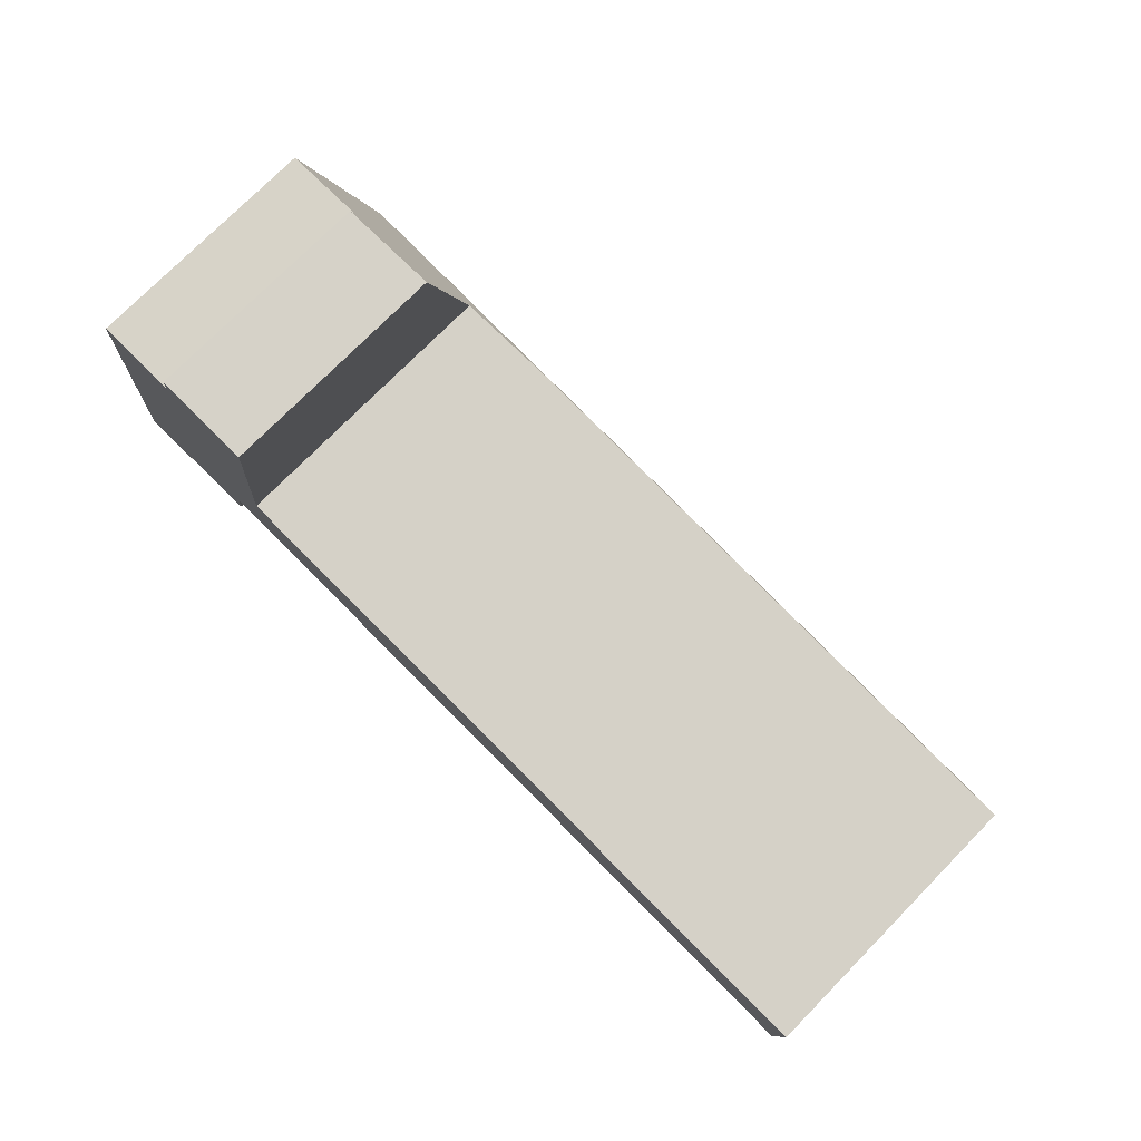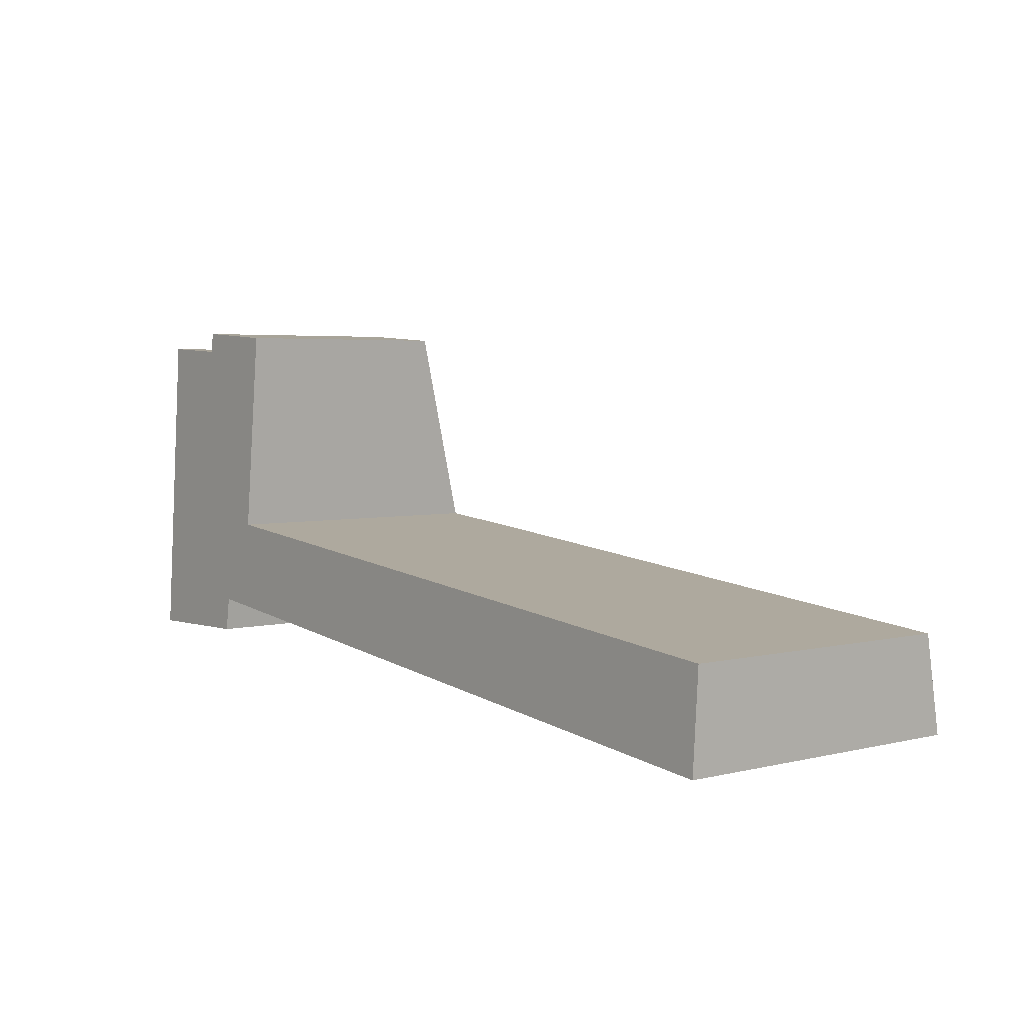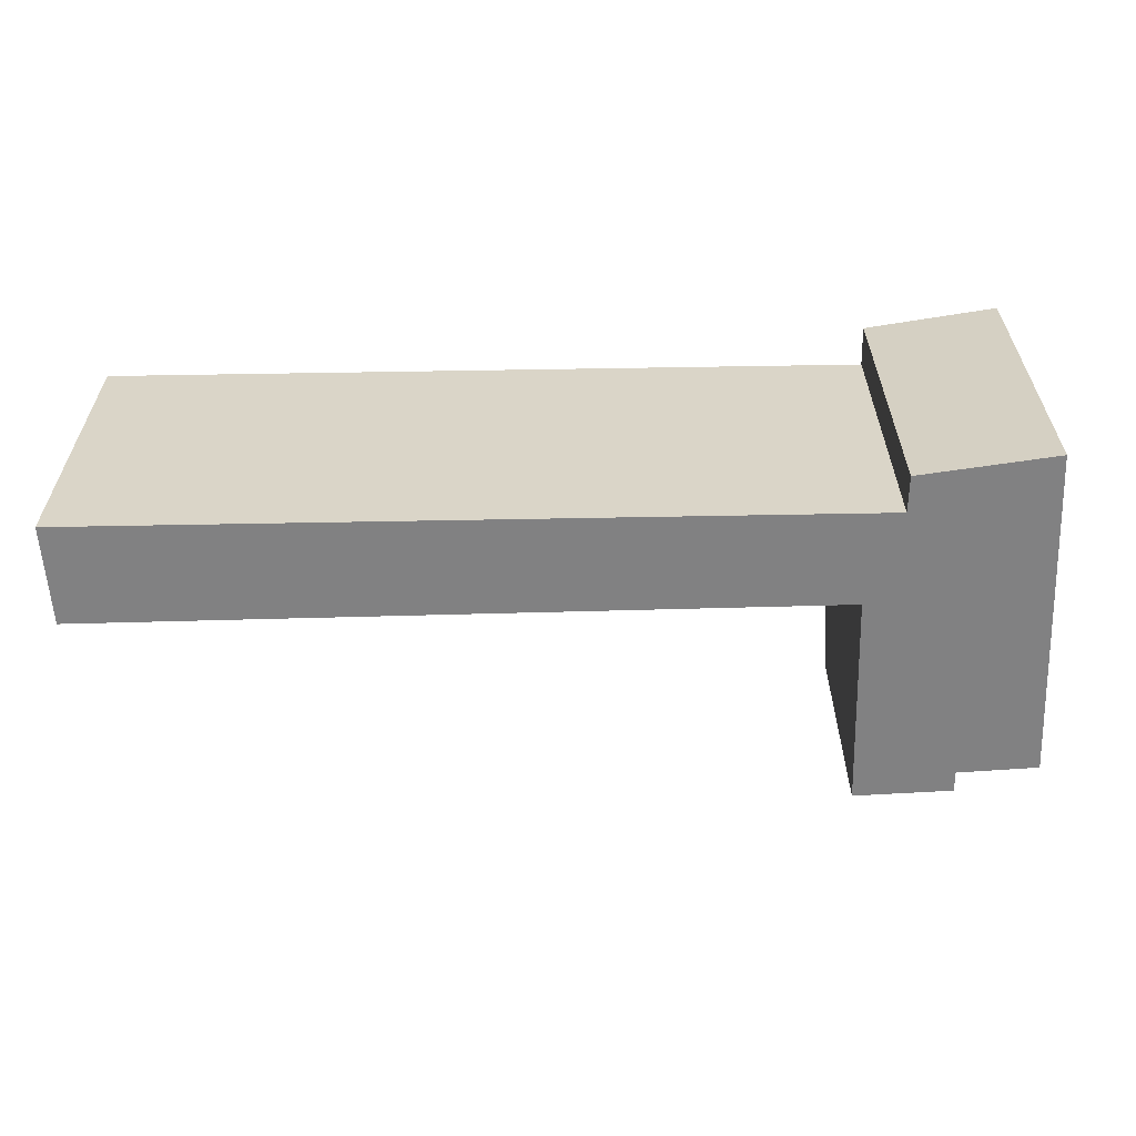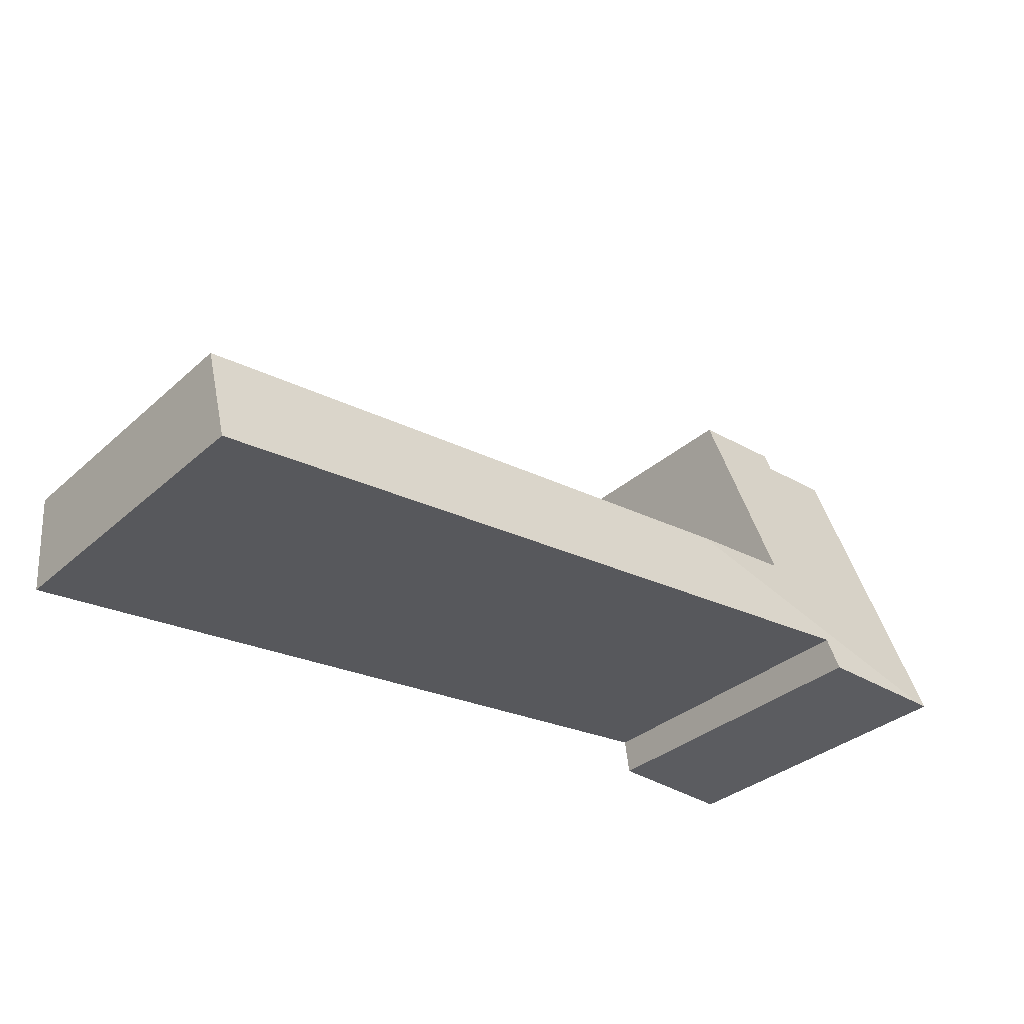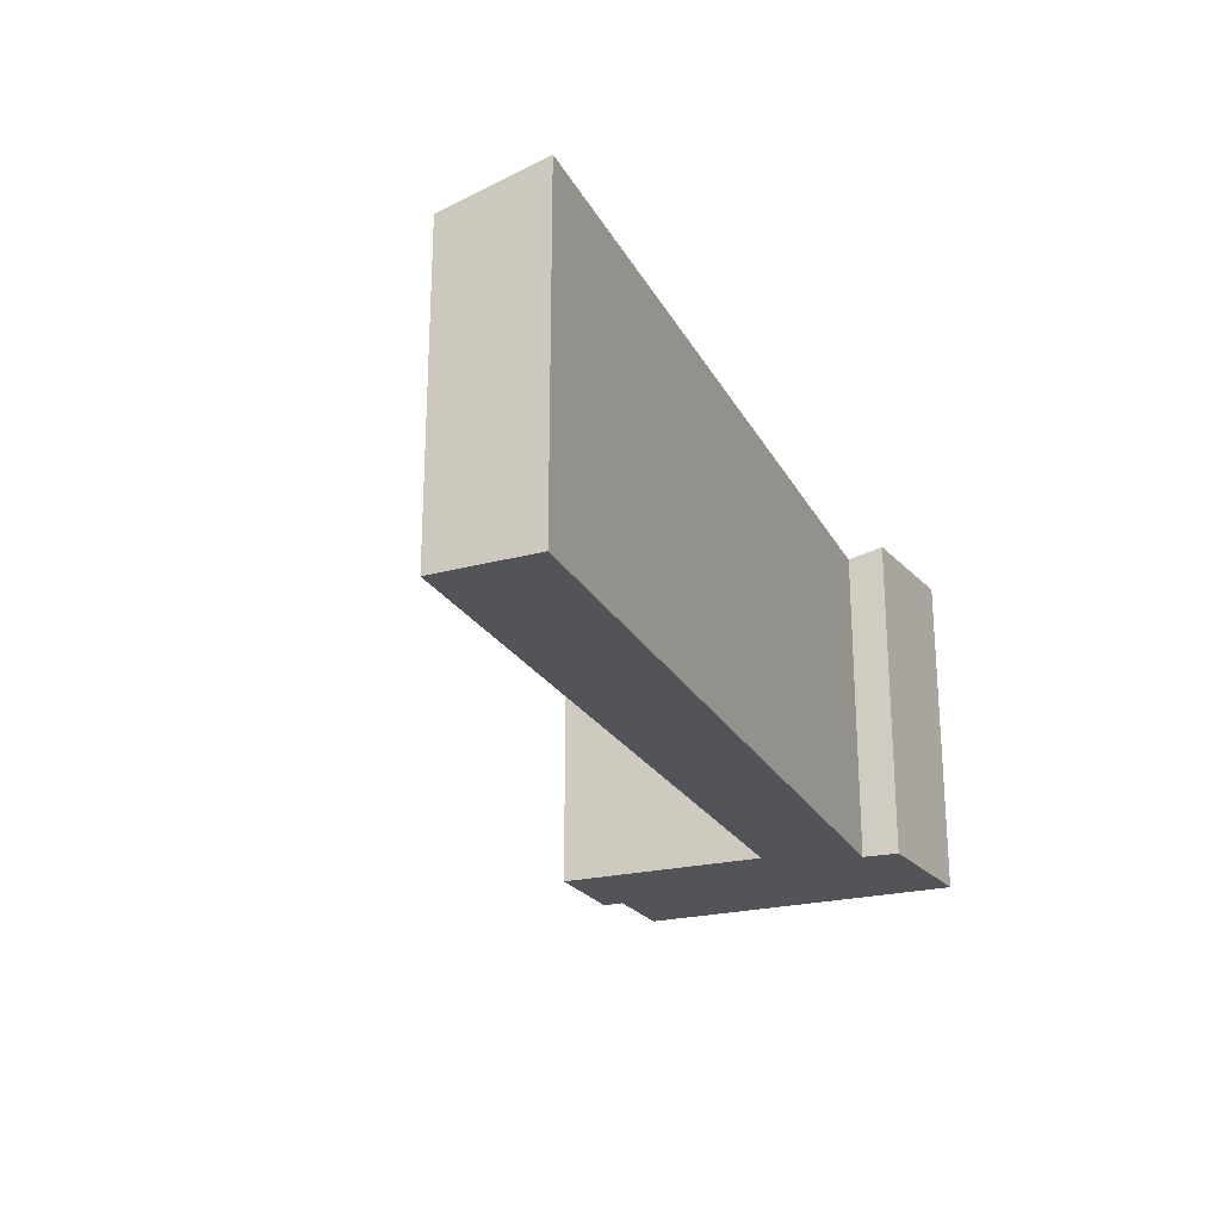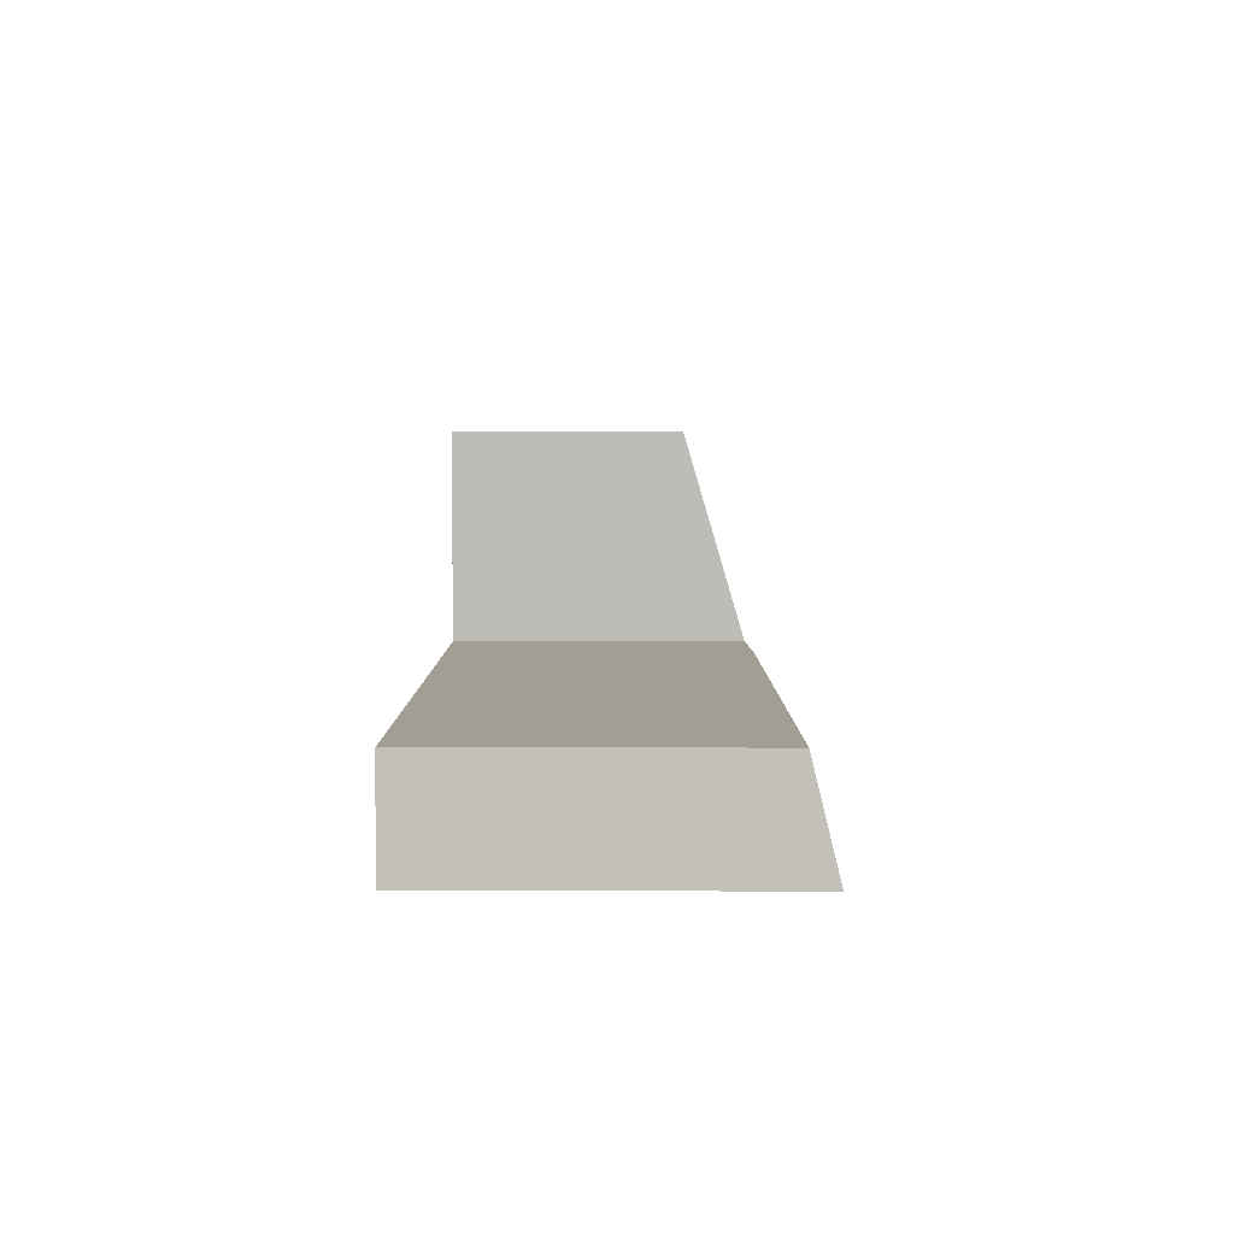
<metadata>
{"format":"obj","ext":"obj","renderer":"f3d","projection":"perspective","resolution":1024,"background":"white","views":[{"elev":75.8,"azim":44.6,"up":"+Z"},{"elev":4.0,"azim":51.1,"up":"+Z"},{"elev":-60.5,"azim":-172.6,"up":"+Y"},{"elev":-33.6,"azim":140.1,"up":"+Z"},{"elev":-23.4,"azim":118.5,"up":"+Y"},{"elev":-0.6,"azim":90.1,"up":"+Z"}]}
</metadata>
<code>
v  12.69 4.187 0.753
v  12.6 4.527 -0.638
v  4.116 4.164 1.621
v  3.04 4.48 0.419
v  1.956 4.475 0.539
v  0.122 4.645 0.003
v  1.882 4.597 0.043
v  2.883 3.247 4.71
v  1.51 3.305 4.512
v  1.532 3.22 4.799
v  0 4.646 2.845e-16
v  0.402 3.288 4.57
v  2.576 4.118 1.777
v  3.04 4.132 1.73
v  1.882 -2.633e-18 0.043
v  0 0 0
v  0.122 -1.837e-19 0.003
v  12.6 3.907e-17 -0.638
v  3.04 -2.566e-17 0.419
v  1.956 -3.3e-17 0.539
v  0.402 -2.798e-16 4.57
v  1.51 -2.763e-16 4.512
v  1.532 -2.939e-16 4.799
v  2.883 -2.884e-16 4.71
v  2.576 -1.088e-16 1.777
v  4.116 -9.926e-17 1.621
v  12.69 -4.611e-17 0.753
v  3.04 -1.059e-16 1.73
g defaultobject
f 1 2 3
f 4 3 2
f 5 3 4
f 6 3 5
f 7 6 5
f 8 9 10
f 9 11 12
f 11 9 8
f 11 8 13
f 11 13 14
f 11 14 3
f 11 3 6
f 15 6 7
f 6 15 11
f 11 15 16
f 16 15 17
f 18 4 2
f 4 18 19
f 4 19 5
f 5 19 20
f 16 12 11
f 12 16 21
f 22 10 9
f 10 22 23
f 12 22 9
f 22 12 21
f 10 24 8
f 24 10 23
f 25 14 13
f 14 25 3
f 3 25 1
f 1 25 26
f 1 26 27
f 26 25 28
f 8 25 13
f 25 8 24
f 1 18 2
f 18 1 27
f 5 15 7
f 15 5 20
f 27 19 18
f 19 27 26
f 19 26 20
f 20 26 28
f 23 22 24
f 20 17 15
f 17 20 28
f 17 28 25
f 17 25 24
f 17 24 16
f 16 24 22
f 16 22 21

</code>
